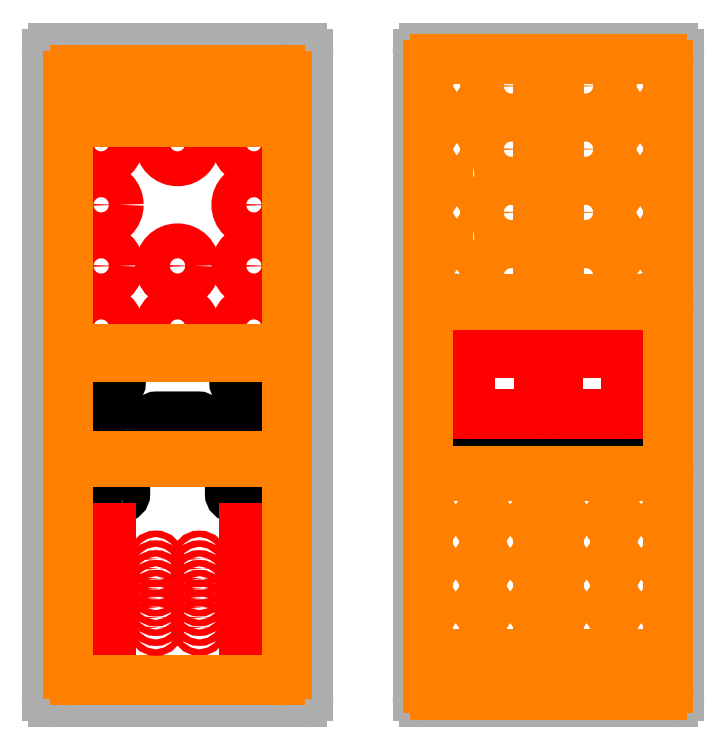
<metadata>
{"format":"dxf","ext":"dxf","renderer":"ezdxf+matplotlib","layout":"modelspace","background":"white","min_lineweight":24,"dpi":150}
</metadata>
<code>
0
SECTION
2
ENTITIES
0
INSERT
8
layer 3
2
block 3
10
70
20
-147.2
30
0
0
LWPOLYLINE
8
0
90
        8
70
     1
43
0
10
-27.5
20
-55
10
-42.5
20
-55
42
-0.4142
10
-44
20
-53.5
10
-44
20
-46.5
42
-0.4142
10
-42.5
20
-45
10
-27.5
20
-45
42
-0.4142
10
-26
20
-46.5
10
-26
20
-53.5
42
-0.4142
0
LWPOLYLINE
8
0
90
        8
70
     1
43
0
10
-97.5
20
-55
10
-112.5
20
-55
42
-0.4142
10
-114
20
-53.5
10
-114
20
-46.5
42
-0.4142
10
-112.5
20
-45
10
-97.5
20
-45
42
-0.4142
10
-96
20
-46.5
10
-96
20
-53.5
42
-0.4142
0
CIRCLE
8
0
10
55.83
20
-26
30
0
40
11
0
CIRCLE
8
0
10
67.15
20
-84
30
0
40
11
0
CIRCLE
8
0
10
144.2
20
-26
30
0
40
11
0
CIRCLE
8
0
10
132.9
20
-84
30
0
40
11
0
LWPOLYLINE
8
0
90
        8
70
     1
43
0
10
109.5
20
-32
10
90.5
20
-32
42
-0.4142
10
89
20
-30.5
10
89
20
-21.5
42
-0.4142
10
90.5
20
-20
10
109.5
20
-20
42
-0.4142
10
111
20
-21.5
10
111
20
-30.5
42
-0.4142
0
LWPOLYLINE
8
0
90
        8
70
     1
43
0
10
-95.5
20
-106
10
-114.5
20
-106
42
-0.4142
10
-116
20
-104.5
10
-116
20
-95.5
42
-0.4142
10
-114.5
20
-94
10
-95.5
20
-94
42
-0.4142
10
-94
20
-95.5
10
-94
20
-104.5
42
-0.4142
0
LWPOLYLINE
8
0
90
        8
70
     1
43
0
10
-25.5
20
-106
10
-44.5
20
-106
42
-0.4142
10
-46
20
-104.5
10
-46
20
-95.5
42
-0.4142
10
-44.5
20
-94
10
-25.5
20
-94
42
-0.4142
10
-24
20
-95.5
10
-24
20
-104.5
42
-0.4142
0
LWPOLYLINE
8
0
90
        8
70
     1
43
0
10
-60.5
20
-81
10
-79.5
20
-81
42
-0.4142
10
-81
20
-79.5
10
-81
20
-70.5
42
-0.4142
10
-79.5
20
-69
10
-60.5
20
-69
42
-0.4142
10
-59
20
-70.5
10
-59
20
-79.5
42
-0.4142
0
LWPOLYLINE
8
0
90
        8
70
     1
43
0
10
89
20
-88.8
10
89
20
-79.8
42
-0.4142
10
90.5
20
-78.3
10
109.5
20
-78.3
42
-0.4142
10
111
20
-79.8
10
111
20
-88.8
42
-0.4142
10
109.5
20
-90.3
10
90.5
20
-90.3
42
-0.4142
0
LINE
8
layer 2
10
65.75
20
-68
30
0
11
94.25
21
-68
31
0
0
LINE
8
layer 2
10
105.8
20
-68
30
0
11
134.2
21
-68
31
0
0
ARC
8
layer 2
10
94.25
20
-66.5
30
0
40
1.5
50
270
51
0
0
ARC
8
layer 2
10
134.2
20
-66.5
30
0
40
1.5
50
270
51
0
0
LINE
8
layer 2
10
95.75
20
-66.5
30
0
11
95.75
21
-41.5
31
0
0
LINE
8
layer 2
10
135.8
20
-66.5
30
0
11
135.8
21
-41.5
31
0
0
ARC
8
layer 2
10
94.25
20
-41.5
30
0
40
1.5
50
0
51
90
0
ARC
8
layer 2
10
134.2
20
-41.5
30
0
40
1.5
50
0
51
90
0
LINE
8
layer 2
10
94.25
20
-40
30
0
11
65.75
21
-40
31
0
0
LINE
8
layer 2
10
134.2
20
-40
30
0
11
105.8
21
-40
31
0
0
ARC
8
layer 2
10
65.75
20
-41.5
30
0
40
1.5
50
90
51
180
0
ARC
8
layer 2
10
105.8
20
-41.5
30
0
40
1.5
50
90
51
180
0
LINE
8
layer 2
10
64.25
20
-41.5
30
0
11
64.25
21
-66.5
31
0
0
LINE
8
layer 2
10
104.2
20
-41.5
30
0
11
104.2
21
-66.5
31
0
0
ARC
8
layer 2
10
65.75
20
-66.5
30
0
40
1.5
50
180
51
270
0
ARC
8
layer 2
10
105.8
20
-66.5
30
0
40
1.5
50
180
51
270
0
CIRCLE
8
layer 2
10
-38.5
20
75
30
0
40
1.5
0
CIRCLE
8
layer 2
10
-38.5
20
85
30
0
40
1.5
0
CIRCLE
8
layer 2
10
-56.5
20
75.01
30
0
40
1.5
0
CIRCLE
8
layer 2
10
-56.5
20
84.99
30
0
40
1.5
0
CIRCLE
8
layer 2
10
-52
20
75.01
30
0
40
1.5
0
CIRCLE
8
layer 2
10
-52
20
84.99
30
0
40
1.5
0
CIRCLE
8
layer 2
10
-101.5
20
75.02
30
0
40
1.5
0
CIRCLE
8
layer 2
10
-101.5
20
84.98
30
0
40
1.5
0
CIRCLE
8
layer 2
10
-74.51
20
75.01
30
0
40
1.5
0
CIRCLE
8
layer 2
10
-74.51
20
84.99
30
0
40
1.5
0
CIRCLE
8
layer 2
10
-47.5
20
75.01
30
0
40
1.5
0
CIRCLE
8
layer 2
10
-47.5
20
84.99
30
0
40
1.5
0
CIRCLE
8
layer 2
10
-43.01
20
75
30
0
40
1.5
0
CIRCLE
8
layer 2
10
-43.01
20
85
30
0
40
1.5
0
CIRCLE
8
layer 2
10
-65.52
20
74.98
30
0
40
1.5
0
CIRCLE
8
layer 2
10
-65.52
20
85.02
30
0
40
1.5
0
CIRCLE
8
layer 2
10
-96.99
20
75.02
30
0
40
1.5
0
CIRCLE
8
layer 2
10
-96.99
20
84.98
30
0
40
1.5
0
CIRCLE
8
layer 2
10
-61.04
20
75.01
30
0
40
1.5
0
CIRCLE
8
layer 2
10
-61.04
20
84.99
30
0
40
1.5
0
CIRCLE
8
layer 2
10
-83.5
20
75
30
0
40
1.5
0
CIRCLE
8
layer 2
10
-83.5
20
85
30
0
40
1.5
0
CIRCLE
8
layer 2
10
-70.04
20
75.01
30
0
40
1.5
0
CIRCLE
8
layer 2
10
-70.04
20
84.99
30
0
40
1.5
0
CIRCLE
8
layer 2
10
-92.43
20
75
30
0
40
1.5
0
CIRCLE
8
layer 2
10
-92.43
20
85
30
0
40
1.5
0
CIRCLE
8
layer 2
10
-88.01
20
75.01
30
0
40
1.5
0
CIRCLE
8
layer 2
10
-88.01
20
84.99
30
0
40
1.5
0
CIRCLE
8
layer 2
10
-79
20
75.02
30
0
40
1.5
0
CIRCLE
8
layer 2
10
-79
20
84.98
30
0
40
1.5
0
LINE
8
layer 1
10
-127
20
-200
30
0
11
-13
21
-200
31
0
0
LINE
8
layer 1
10
43
20
-200
30
0
11
157
21
-200
31
0
0
ARC
8
layer 1
10
-13
20
-197
30
0
40
3
50
270
51
0
0
ARC
8
layer 1
10
157
20
-197
30
0
40
3
50
270
51
0
0
LINE
8
layer 1
10
-10
20
-197
30
0
11
-10
21
97
31
0
0
LINE
8
layer 1
10
160
20
-197
30
0
11
160
21
97
31
0
0
ARC
8
layer 1
10
-13
20
97
30
0
40
3
50
0
51
90
0
ARC
8
layer 1
10
157
20
97
30
0
40
3
50
0
51
90
0
LINE
8
layer 1
10
-13
20
100
30
0
11
-127
21
100
31
0
0
LINE
8
layer 1
10
157
20
100
30
0
11
43
21
100
31
0
0
ARC
8
layer 1
10
-127
20
97
30
0
40
3
50
90
51
180
0
ARC
8
layer 1
10
43
20
97
30
0
40
3
50
90
51
180
0
LINE
8
layer 1
10
-130
20
97
30
0
11
-130
21
-197
31
0
0
LINE
8
layer 1
10
40
20
97
30
0
11
40
21
-197
31
0
0
ARC
8
layer 1
10
-127
20
-197
30
0
40
3
50
180
51
270
0
ARC
8
layer 1
10
43
20
-197
30
0
40
3
50
180
51
270
0
LINE
8
layer 2
10
-109.5
20
-180
30
0
11
-100.5
21
-180
31
0
0
LINE
8
layer 2
10
-39.5
20
-180
30
0
11
-30.5
21
-180
31
0
0
LINE
8
layer 2
10
-100.5
20
-180
30
0
11
-100.5
21
-120
31
0
0
LINE
8
layer 2
10
-30.5
20
-180
30
0
11
-30.5
21
-120
31
0
0
LINE
8
layer 2
10
-100.5
20
-120
30
0
11
-109.5
21
-120
31
0
0
LINE
8
layer 2
10
-30.5
20
-120
30
0
11
-39.5
21
-120
31
0
0
LINE
8
layer 2
10
-109.5
20
-120
30
0
11
-109.5
21
-180
31
0
0
LINE
8
layer 2
10
-39.5
20
-120
30
0
11
-39.5
21
-180
31
0
0
DIMENSION
8
medidas
280
     0
10
-160
20
-200
30
0
11
-164.1
21
-50
31
0
70
    33
71
     5
42
-1
73
     0
74
     0
75
     0
3
QCADDimStyle
13
-120
23
-200
33
0
14
-120
24
100
34
0
0
DIMENSION
8
medidas
280
     0
10
-130
20
-215
30
0
11
-70
21
-211
31
0
70
    33
71
     5
42
-1
73
     0
74
     0
75
     0
3
QCADDimStyle
13
-130
23
-197
33
0
14
-10
24
-197
34
0
0
LINE
8
layer 4
10
-70
20
-225
30
0
11
-70
21
125
31
0
0
LINE
8
layer 4
10
100
20
-225
30
0
11
100
21
125
31
0
0
LINE
8
layer 4
10
70
20
-225
30
0
11
70
21
125
31
0
0
LINE
8
layer 4
10
130
20
-225
30
0
11
130
21
125
31
0
0
LINE
8
layer 4
10
-105
20
-225
30
0
11
-105
21
125
31
0
0
LINE
8
layer 4
10
-35
20
-225
30
0
11
-35
21
125
31
0
0
LINE
8
layer 4
10
-140
20
-50
30
0
11
0
21
-50
31
0
0
LINE
8
layer 4
10
30
20
-50
30
0
11
170
21
-50
31
0
0
INSERT
8
layer 2
2
block 1
10
-105
20
2.84e-14
30
0
0
CIRCLE
8
0
10
-105
20
-75
30
0
40
11
0
CIRCLE
8
0
10
-35
20
-75
30
0
40
11
0
CIRCLE
8
layer 2
10
-70
20
56
30
0
40
8
0
CIRCLE
8
layer 2
10
-70
20
0
30
0
40
8
0
CIRCLE
8
layer 2
10
-70
20
-28
30
0
40
8
0
INSERT
8
layer 2
2
block 2
10
-60
20
-150
30
0
0
LINE
8
layer 3
10
-117
20
-190
30
0
11
-23
21
-190
31
0
0
ARC
8
layer 3
10
-23
20
-187
30
0
40
3
50
270
51
0
0
LINE
8
layer 3
10
-20
20
-187
30
0
11
-20
21
-93
31
0
0
ARC
8
layer 3
10
-23
20
-93
30
0
40
3
50
0
51
90
0
LINE
8
layer 3
10
-23
20
-90
30
0
11
-117
21
-90
31
0
0
ARC
8
layer 3
10
-117
20
-93
30
0
40
3
50
90
51
180
0
LINE
8
layer 3
10
-120
20
-93
30
0
11
-120
21
-187
31
0
0
ARC
8
layer 3
10
-117
20
-187
30
0
40
3
50
180
51
270
0
INSERT
8
layer 2
2
block 1
10
-35
20
0
30
0
0
INSERT
8
layer 2
2
block 2
10
-80
20
-150
30
0
0
INSERT
8
layer 3
2
block 3
10
130
20
-147.2
30
0
0
INSERT
8
layer 3
2
block 4
10
70
20
39
30
0
0
INSERT
8
layer 3
2
block 5
10
130
20
39
30
0
0
LINE
8
layer 3
10
-117
20
90
30
0
11
-23
21
90
31
0
0
ARC
8
layer 3
10
-23
20
87
30
0
40
3
50
0
51
90
0
LINE
8
layer 3
10
-20
20
87
30
0
11
-20
21
73
31
0
0
ARC
8
layer 3
10
-23
20
73
30
0
40
3
50
270
51
0
0
LINE
8
layer 3
10
-23
20
70
30
0
11
-117
21
70
31
0
0
ARC
8
layer 3
10
-117
20
73
30
0
40
3
50
180
51
270
0
LINE
8
layer 3
10
-120
20
73
30
0
11
-120
21
87
31
0
0
ARC
8
layer 3
10
-117
20
87
30
0
40
3
50
90
51
180
0
LINE
8
layer 3
10
-117.3
20
-41.55
30
0
11
-23
21
-41.55
31
0
0
ARC
8
layer 3
10
-23
20
-44.55
30
0
40
3
50
0
51
90
0
LINE
8
layer 3
10
-20
20
-44.55
30
0
11
-20
21
-84
31
0
0
ARC
8
layer 3
10
-23
20
-84
30
0
40
3
50
270
51
0
0
LINE
8
layer 3
10
-23
20
-87
30
0
11
-117.3
21
-87
31
0
0
ARC
8
layer 3
10
-117.3
20
-84
30
0
40
3
50
180
51
270
0
LINE
8
layer 3
10
-120.3
20
-84
30
0
11
-120.3
21
-44.55
31
0
0
ARC
8
layer 3
10
-117.3
20
-44.55
30
0
40
3
50
90
51
180
0
LINE
8
layer 3
10
-117
20
66
30
0
11
-23
21
66
31
0
0
ARC
8
layer 3
10
-23
20
63
30
0
40
3
50
0
51
90
0
LINE
8
layer 3
10
-20
20
63
30
0
11
-20
21
-35
31
0
0
ARC
8
layer 3
10
-23
20
-35
30
0
40
3
50
270
51
0
0
LINE
8
layer 3
10
-23
20
-38
30
0
11
-117
21
-38
31
0
0
ARC
8
layer 3
10
-117
20
-35
30
0
40
3
50
180
51
270
0
LINE
8
layer 3
10
-120
20
-35
30
0
11
-120
21
63
31
0
0
ARC
8
layer 3
10
-117
20
63
30
0
40
3
50
90
51
180
0
LINE
8
layer 3
10
48
20
-196.5
30
0
11
92
21
-196.5
31
0
0
ARC
8
layer 3
10
92
20
-193.5
30
0
40
3
50
270
51
0
0
LINE
8
layer 3
10
95
20
-193.5
30
0
11
95
21
-99.5
31
0
0
ARC
8
layer 3
10
92
20
-99.5
30
0
40
3
50
0
51
90
0
LINE
8
layer 3
10
92
20
-96.5
30
0
11
48
21
-96.5
31
0
0
ARC
8
layer 3
10
48
20
-99.5
30
0
40
3
50
90
51
180
0
LINE
8
layer 3
10
45
20
-99.5
30
0
11
45
21
-193.5
31
0
0
ARC
8
layer 3
10
48
20
-193.5
30
0
40
3
50
180
51
270
0
LINE
8
layer 3
10
108
20
-196.5
30
0
11
152
21
-196.5
31
0
0
ARC
8
layer 3
10
152
20
-193.5
30
0
40
3
50
270
51
0
0
LINE
8
layer 3
10
155
20
-193.5
30
0
11
155
21
-99.5
31
0
0
ARC
8
layer 3
10
152
20
-99.5
30
0
40
3
50
0
51
90
0
LINE
8
layer 3
10
152
20
-96.5
30
0
11
108
21
-96.5
31
0
0
ARC
8
layer 3
10
108
20
-99.5
30
0
40
3
50
90
51
180
0
LINE
8
layer 3
10
105
20
-99.5
30
0
11
105
21
-193.5
31
0
0
ARC
8
layer 3
10
108
20
-193.5
30
0
40
3
50
180
51
270
0
LINE
8
layer 3
10
108
20
-15
30
0
11
152
21
-15
31
0
0
ARC
8
layer 3
10
152
20
-12
30
0
40
3
50
270
51
0
0
LINE
8
layer 3
10
155
20
-12
30
0
11
155
21
92
31
0
0
ARC
8
layer 3
10
152
20
92
30
0
40
3
50
0
51
90
0
LINE
8
layer 3
10
152
20
95
30
0
11
108
21
95
31
0
0
ARC
8
layer 3
10
108
20
92
30
0
40
3
50
90
51
180
0
LINE
8
layer 3
10
105
20
92
30
0
11
105
21
-12
31
0
0
ARC
8
layer 3
10
108
20
-12
30
0
40
3
50
180
51
270
0
LINE
8
layer 3
10
48
20
-15
30
0
11
92
21
-15
31
0
0
ARC
8
layer 3
10
92
20
-12
30
0
40
3
50
270
51
0
0
LINE
8
layer 3
10
95
20
-12
30
0
11
95
21
92
31
0
0
ARC
8
layer 3
10
92
20
92
30
0
40
3
50
0
51
90
0
LINE
8
layer 3
10
92
20
95
30
0
11
48
21
95
31
0
0
ARC
8
layer 3
10
48
20
92
30
0
40
3
50
90
51
180
0
LINE
8
layer 3
10
45
20
92
30
0
11
45
21
-12
31
0
0
ARC
8
layer 3
10
48
20
-12
30
0
40
3
50
180
51
270
0
LINE
8
layer 3
10
48
20
-18
30
0
11
152
21
-18
31
0
0
ARC
8
layer 3
10
152
20
-21
30
0
40
3
50
0
51
90
0
LINE
8
layer 3
10
155
20
-21
30
0
11
155
21
-91
31
0
0
ARC
8
layer 3
10
152
20
-91
30
0
40
3
50
270
51
0
0
LINE
8
layer 3
10
152
20
-94
30
0
11
48
21
-94
31
0
0
ARC
8
layer 3
10
48
20
-91
30
0
40
3
50
180
51
270
0
LINE
8
layer 3
10
45
20
-91
30
0
11
45
21
-21
31
0
0
ARC
8
layer 3
10
48
20
-21
30
0
40
3
50
90
51
180
0
VIEWPORT
8
0
10
5.25
20
4
30
0
40
11.64
41
8.993
68
     1
69
     1
12
5.25
22
4
13
0
23
0
14
0.5
24
0.5
15
0.5
25
0.5
16
0
26
0
36
1
17
0
27
0
37
0
42
50
43
0
44
0
45
8.993
50
0
51
0
72
   100
90
   557152
1

281
     0
71
     1
74
     0
110
0
120
0
130
0
111
1
121
0
131
0
112
0
122
1
132
0
79
     0
146
0
170
     0
61
     5
348
8EE
292
     1
282
     1
141
0
142
0
63
   256
361
9AB
0
ENDSEC
0
EOF

</code>
